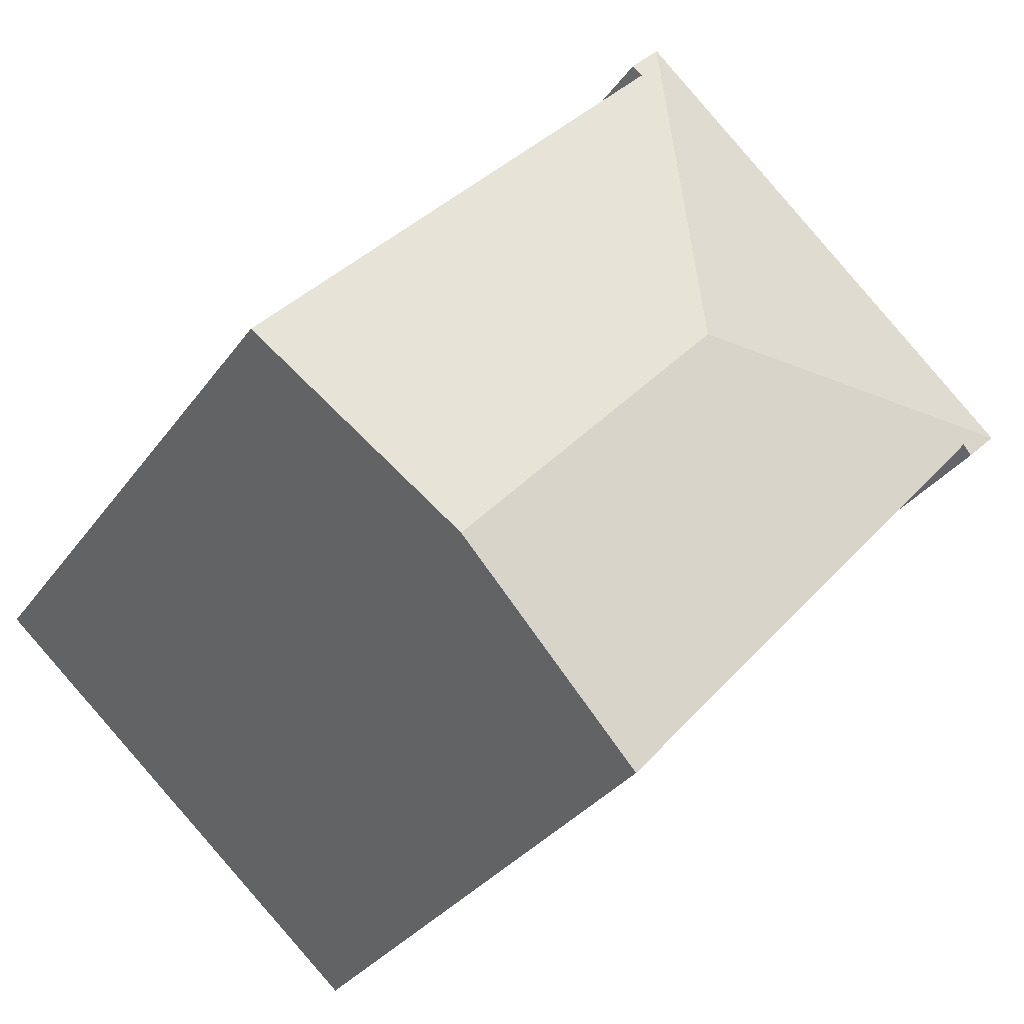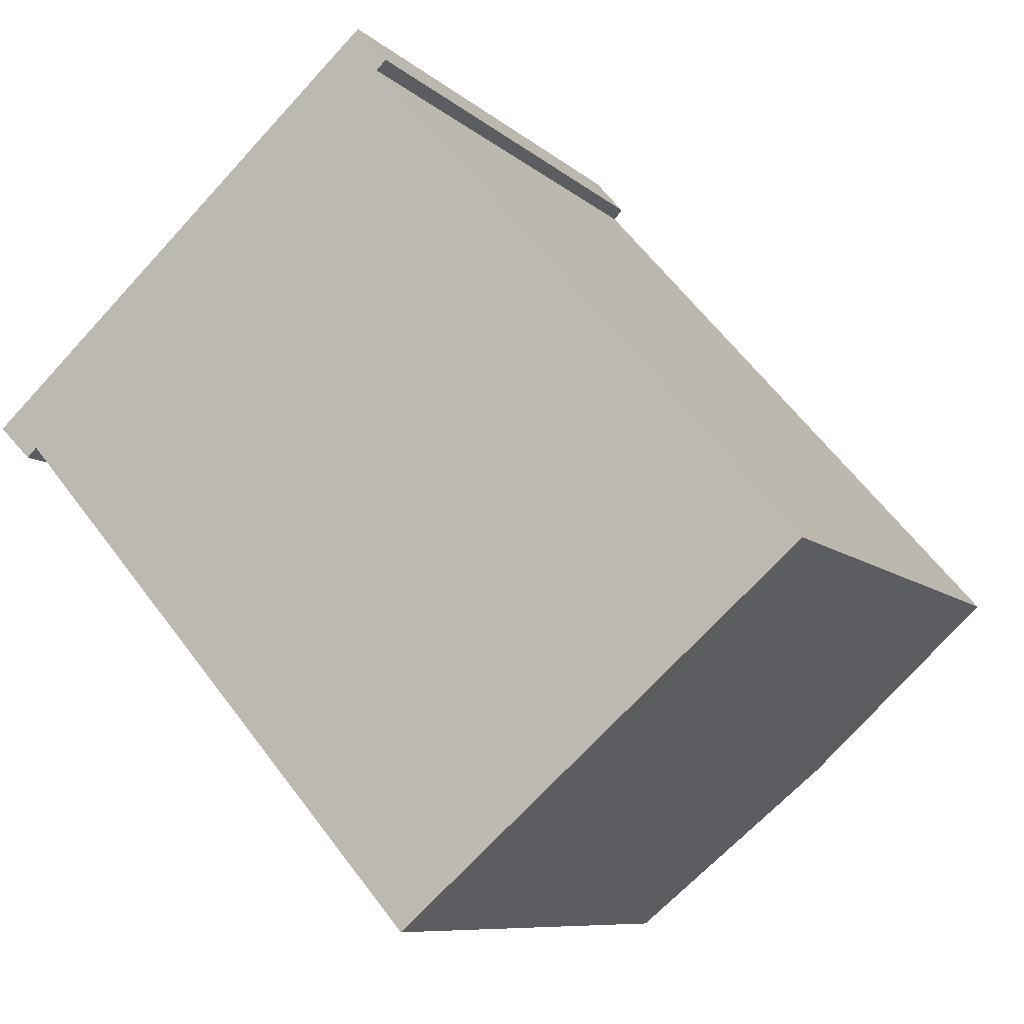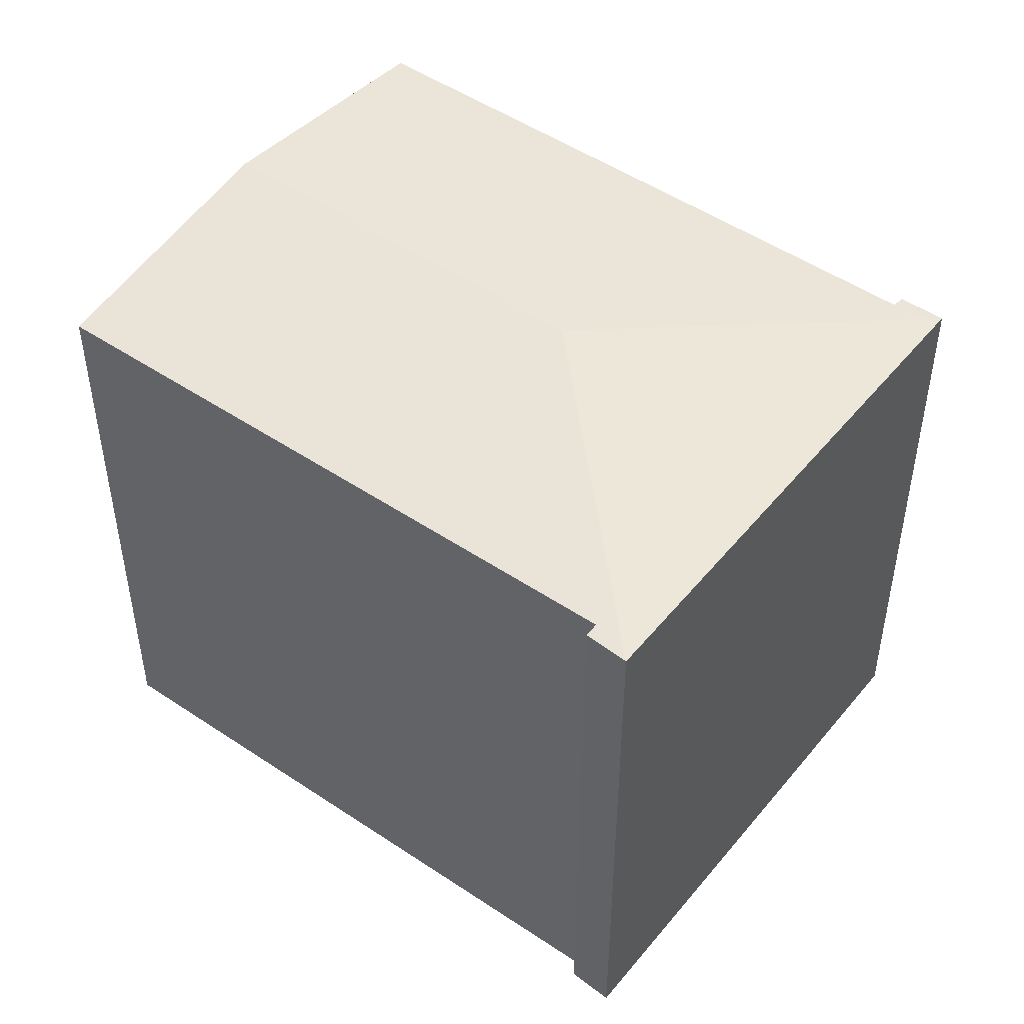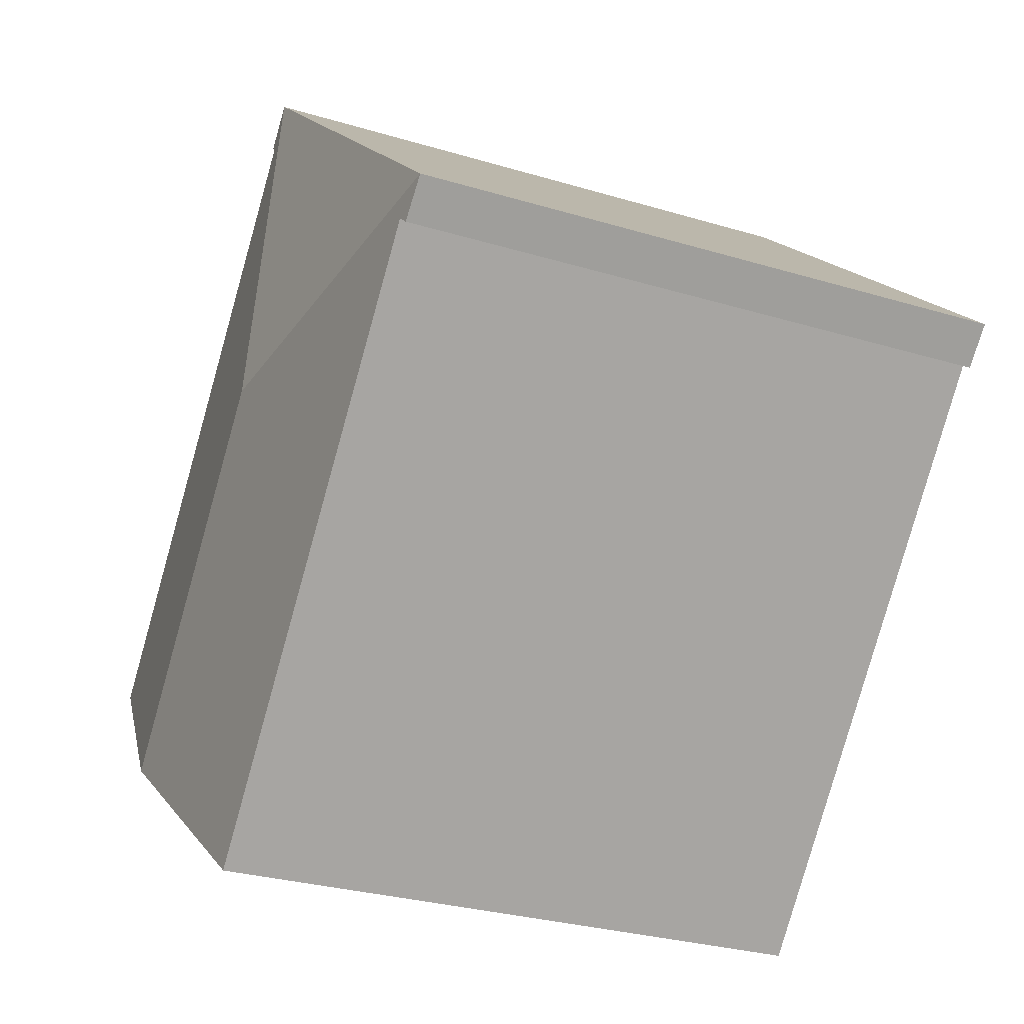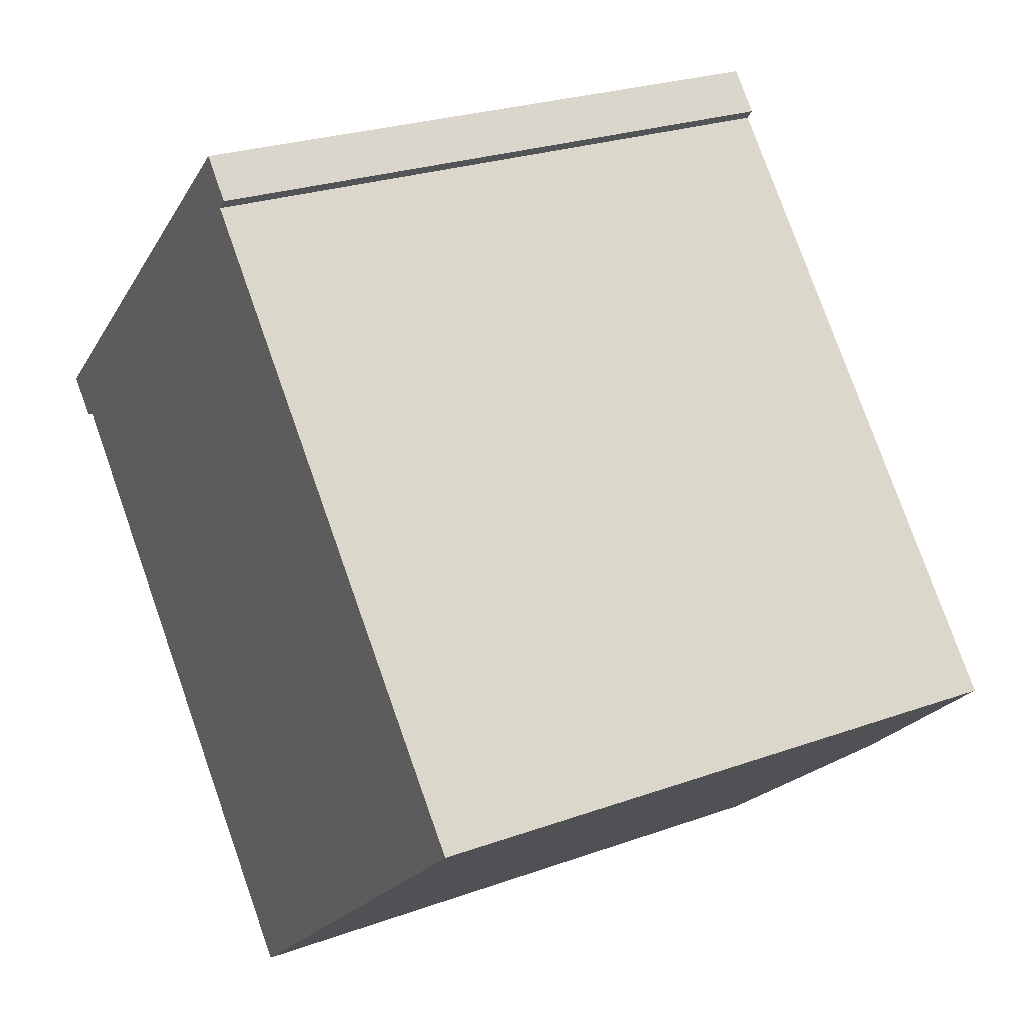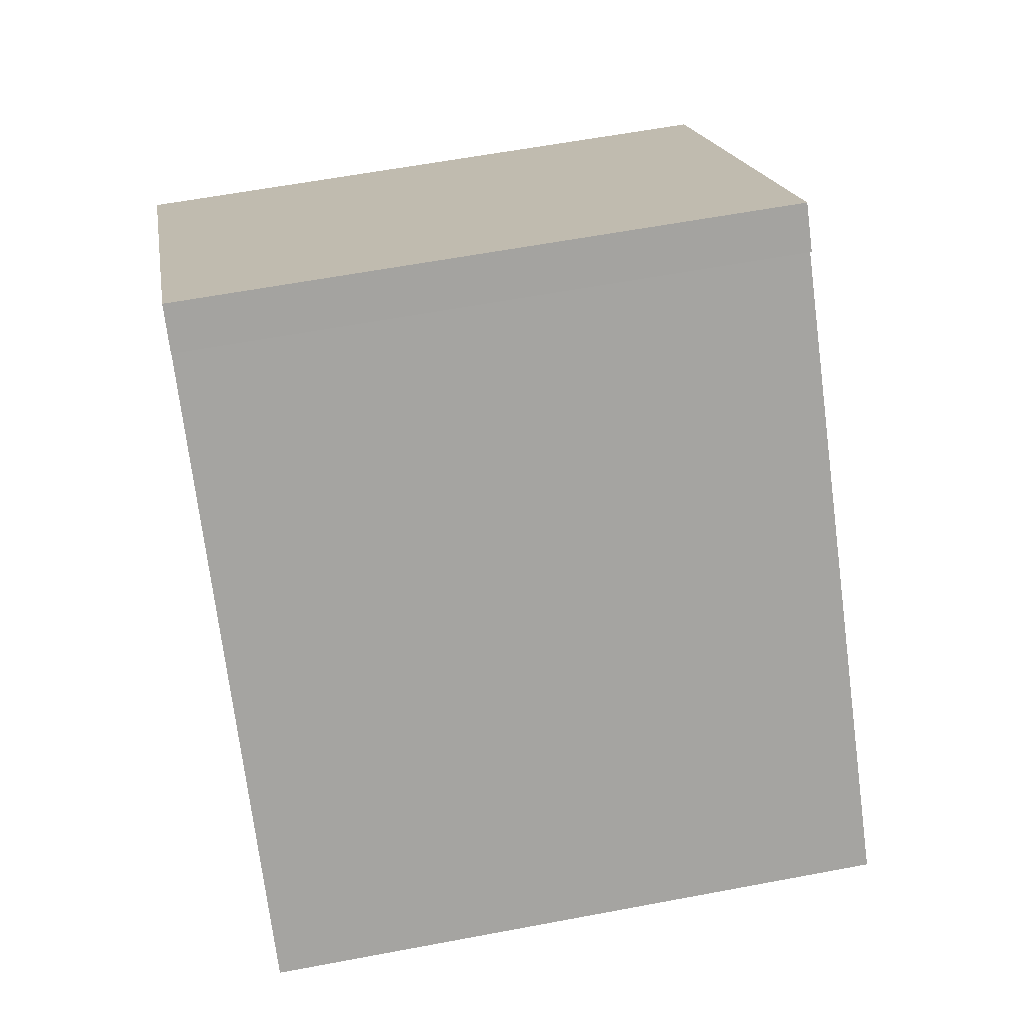
<metadata>
{"format":"obj","ext":"obj","renderer":"f3d","projection":"perspective","resolution":1024,"background":"white","views":[{"elev":-31.8,"azim":150.6,"up":"+Z"},{"elev":-8.5,"azim":24.8,"up":"+Z"},{"elev":49.3,"azim":-94.4,"up":"+Y"},{"elev":-28.8,"azim":-114.3,"up":"+Z"},{"elev":24.9,"azim":59.6,"up":"+Z"},{"elev":58.8,"azim":78.9,"up":"+Z"}]}
</metadata>
<code>
v  9.009 13.29 8.069
v  9.474 13.33 7.074
v  8.495 14.08 -0.507
v  9.689 13.29 7.284
v  12.06 13.33 4.132
v  14.82 13.33 0.991
v  14.51 14.08 -7.358
v  18.83 13.33 -3.573
v  18.65 13.36 -3.736
v  0 13.29 8.138e-16
v  10.19 13.33 -11.14
v  0.925 13.34 -0.505
v  0.806 13.32 -0.617
v  0.705 13.3 -0.711
v  0.925 3.092e-17 -0.505
v  0.806 3.778e-17 -0.617
v  0.705 4.354e-17 -0.711
v  9.474 -4.332e-16 7.074
v  9.689 -4.46e-16 7.284
v  18.83 2.188e-16 -3.573
v  14.51 4.505e-16 -7.358
v  10.19 6.821e-16 -11.14
v  18.65 2.288e-16 -3.736
v  0 0 0
v  9.009 -4.941e-16 8.069
v  12.06 -2.53e-16 4.132
v  14.82 -6.068e-17 0.991
g defaultobject
f 1 2 3
f 2 1 4
f 3 2 5
f 3 5 6
f 3 6 7
f 7 6 8
f 7 8 9
f 3 10 1
f 11 3 7
f 3 11 12
f 3 12 10
f 10 12 13
f 10 13 14
f 15 13 12
f 13 15 14
f 14 15 16
f 14 16 17
f 4 18 2
f 18 4 19
f 20 9 8
f 9 20 7
f 7 20 11
f 11 20 21
f 11 21 22
f 21 20 23
f 17 10 14
f 10 17 24
f 11 15 12
f 15 11 22
f 24 1 10
f 1 24 25
f 1 19 4
f 19 1 25
f 18 5 2
f 5 18 6
f 6 18 8
f 8 18 26
f 8 26 27
f 8 27 20
f 21 15 22
f 15 21 23
f 15 23 20
f 15 20 27
f 15 27 26
f 15 26 18
f 16 24 17
f 24 16 15
f 24 15 18
f 24 18 19
f 24 19 25

</code>
